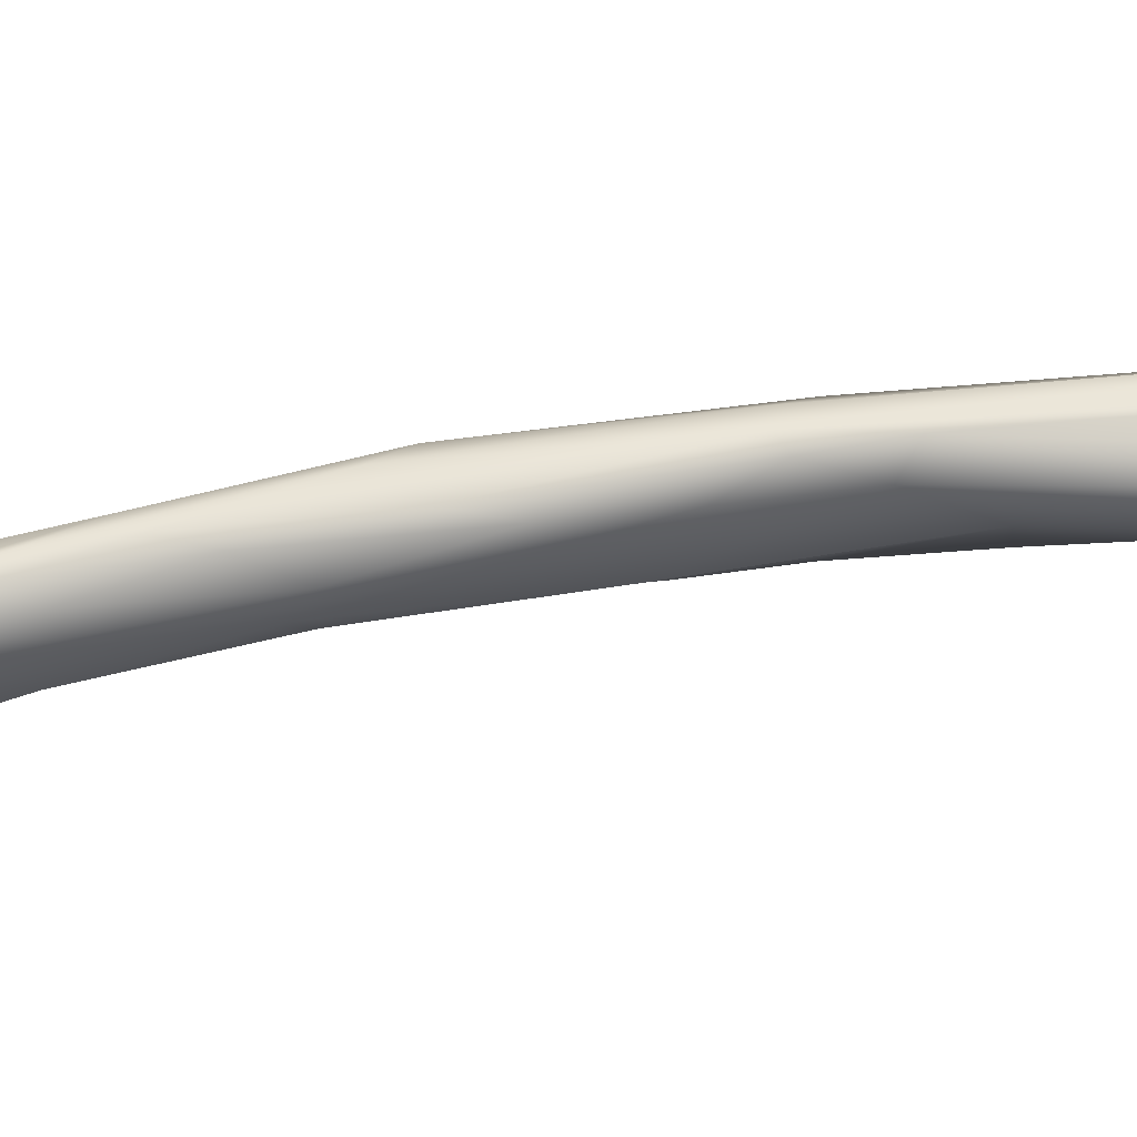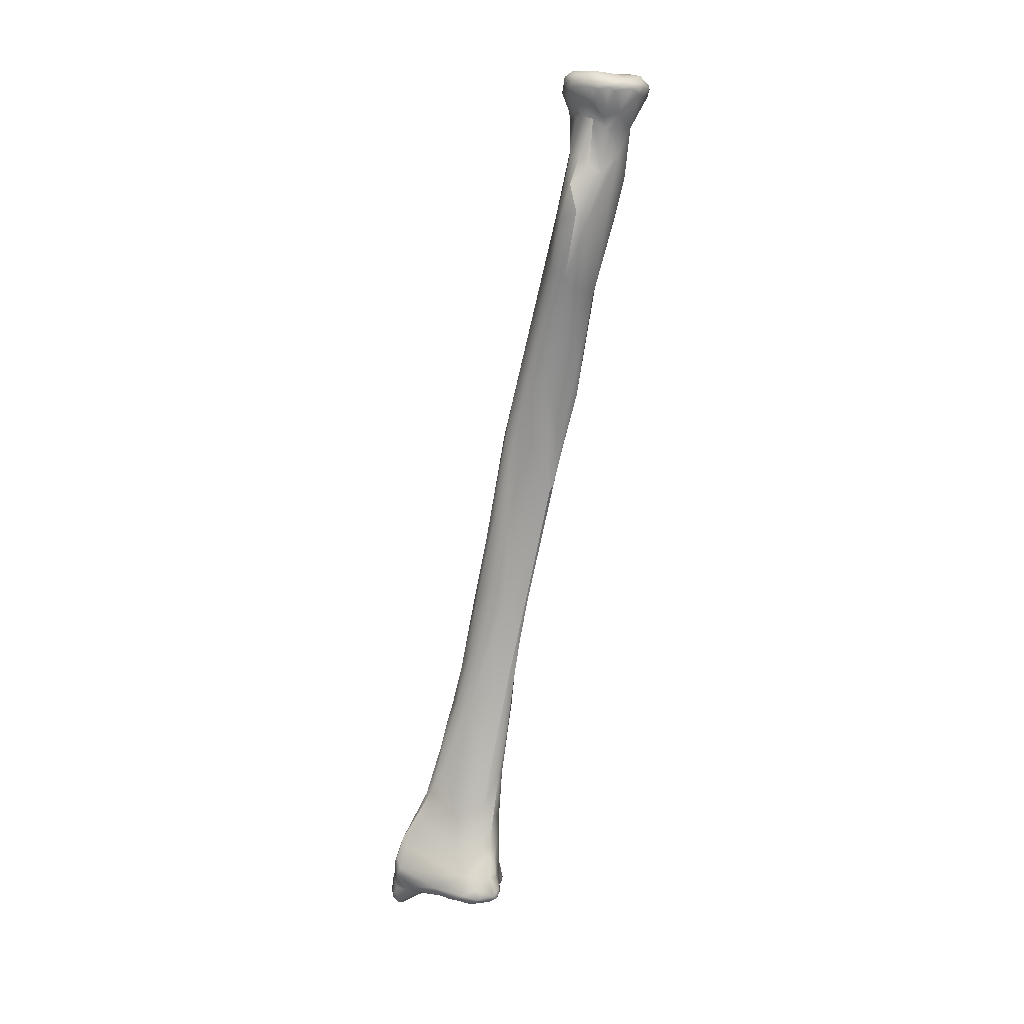
<metadata>
{"format":"obj","ext":"obj","renderer":"f3d","projection":"perspective","resolution":1024,"background":"white","views":[{"elev":-33.4,"azim":-79.2,"up":"+Y"},{"elev":24.6,"azim":12.8,"up":"+Z"}]}
</metadata>
<code>
g arm:default1
v -66.52 -43.92 -356.7
v -67.45 -43.05 -356.4
v -68.53 -44.82 -358.6
v -68.75 -43.75 -353.9
v -51.8 -50.19 -359.6
v -53.35 -50.32 -360.3
v -53.26 -51.86 -359.8
v -55.24 -51.93 -360.3
v -55.19 -52.68 -359.6
v -50.82 -49.95 -356.8
v -52.05 -48.21 -354.3
v -51 -49.61 -355.2
v -51.91 -48.97 -359.1
v -53.7 -49.02 -359.5
v -52.46 -48.04 -357.8
v -51.8 -47.94 -356.7
v -51.75 -50.95 -359.2
v -62.97 -48.9 -360.9
v -58.55 -48.52 -358.4
v -58.67 -50.83 -360.6
v -59.68 -51.84 -360.6
v -62.14 -51.68 -361
v -66.91 -45.5 -358.4
v -67.93 -47.91 -360.9
v -65.4 -46.85 -358.5
v -66 -50.42 -362.3
v -65.1 -51.91 -361.7
v -68.33 -52.44 -361.3
v -71.06 -49.92 -360
v -70.33 -52.14 -361.1
v -73.83 -51.49 -359.3
v -52.71 -47.51 -351.6
v -51.93 -48.86 -351.7
v -55.58 -47.04 -354.5
v -53.32 -46.91 -349.8
v -62.36 -45 -350.7
v -69.63 -44.44 -355.7
v -69.62 -44.79 -353.9
v -65.68 -45.72 -356.6
v -70.75 -46.65 -355.1
v -71.92 -48.25 -356.8
v -56.88 -45.61 -345.3
v -63.88 -44.17 -350.8
v -67.41 -42.33 -343.3
v -54.57 -45.92 -340.4
v -63.15 -42.38 -343.4
v -57.62 -43.08 -335.1
v -76.21 -57.53 -362.9
v -77.65 -57.69 -363.7
v -78.51 -57.67 -363.9
v -77.67 -58.48 -363.5
v -78.43 -58.57 -363.7
v -79.31 -58.47 -363.6
v -51.35 -52.57 -352.7
v -51.22 -56.61 -356.2
v -51.69 -53.33 -356.7
v -54.29 -54.77 -357.7
v -51.73 -58.87 -356.3
v -63.16 -54.77 -358.7
v -63.35 -58.31 -357.2
v -69.45 -54.52 -360.2
v -73.64 -53.19 -360.4
v -71.04 -53.72 -360.9
v -71.9 -53.59 -360.9
v -75.17 -54.36 -361.2
v -75.51 -53.28 -360.2
v -72.75 -54.54 -361.1
v -74.92 -55.48 -361.9
v -72.74 -56.16 -360.8
v -74.76 -56.4 -362.2
v -77.57 -56.58 -363.3
v -78.6 -56.04 -362.7
v -76.26 -56.67 -363
v -80.11 -57.24 -362.8
v -81.23 -55.75 -358.8
v -81.4 -56.43 -358.5
v -81.03 -57.52 -361.2
v -76.74 -52.33 -358
v -79.85 -53.91 -358.3
v -78.49 -51.88 -353.7
v -81.15 -55.01 -356.9
v -81.19 -55.99 -356.6
v -51.58 -53.6 -343.2
v -77.31 -50.98 -350.5
v -77.59 -51.58 -347.9
v -79.24 -52.54 -351
v -51.93 -48.66 -336.8
v -71.48 -45.97 -339.6
v -52.28 -44.49 -324.6
v -51.62 -45.99 -323.6
v -69.79 -44.03 -321
v -50.22 -40.32 -305
v -66.99 -39.41 -308.4
v -66.86 -40.62 -306.1
v -50.23 -37.58 -296.7
v -64.63 -34.84 -293.4
v -62.59 -30.88 -285.4
v -57.87 -27.25 -278.1
v -51.63 -29.88 -277.6
v -57.19 -23.37 -261
v -51.84 -22.45 -253.2
v -51.14 -64.57 -354.6
v -51.75 -63.19 -355.6
v -78.72 -59.78 -362.7
v -49.87 -58.92 -350.8
v -49.43 -61.24 -354.9
v -48.92 -60.43 -353.2
v -49.07 -61.26 -352
v -50.16 -60.2 -349.4
v -49.38 -62.9 -354.3
v -48.93 -62.5 -353.4
v -49.42 -62.95 -352.4
v -50.01 -64.05 -353
v -64.22 -62.7 -356.2
v -62.94 -64.15 -355.8
v -69.07 -58.57 -357.8
v -64.95 -63.87 -355.3
v -73.59 -60.4 -359.1
v -73.57 -61.72 -357.7
v -74.96 -61.74 -357.9
v -75.5 -61.74 -356.6
v -70.76 -62.29 -356.4
v -74.42 -62.1 -356.5
v -74.33 -62.87 -354.6
v -80.48 -59.25 -361.6
v -80.99 -58.57 -359.8
v -77.09 -60.18 -361.7
v -80.04 -59.84 -360.1
v -78.24 -60.95 -360.2
v -79.03 -60.01 -357.5
v -50.99 -55.49 -346.5
v -51.48 -56.98 -345.5
v -50.15 -58.85 -349
v -52.78 -57.78 -344.7
v -50.5 -59.47 -347.8
v -51.71 -61.95 -348.6
v -77.49 -61.66 -349.5
v -79.88 -57.04 -352.4
v -79.94 -58.85 -355.6
v -78.94 -59.99 -355.6
v -79.51 -59.77 -353.1
v -78.34 -61.77 -351.7
v -53.05 -55.7 -342.1
v -55.02 -56.68 -342
v -62.06 -58.29 -343.4
v -78.79 -59.99 -347.5
v -76.29 -58.79 -344.2
v -79.42 -59.73 -348.6
v -52.8 -51.51 -334.6
v -55.62 -52.34 -331.9
v -62.51 -54.57 -335.2
v -72 -54.86 -337.7
v -78.21 -55.43 -343.8
v -77.74 -56.94 -342.5
v -72.76 -49.15 -331.9
v -75.05 -52.58 -336.8
v -74 -53.22 -335.7
v -70.93 -51.07 -329.9
v -52.21 -47.81 -324.2
v -67.64 -49.11 -323
v -69.29 -45.54 -318.2
v -69.27 -47.68 -321.5
v -50.67 -43.2 -310.6
v -68.29 -42.66 -312.3
v -68.05 -43.52 -312
v -61.32 -44.59 -305.6
v -65.21 -43.05 -305.6
v -49.6 -38.82 -295.7
v -50.7 -39.82 -294.5
v -59.26 -40.66 -290.3
v -64.86 -38.11 -295.8
v -62.09 -39.42 -291
v -48.8 -35.01 -284.7
v -48.73 -36.91 -285.4
v -48.57 -36.34 -285.7
v -47.68 -32.76 -275.3
v -47.18 -33.43 -275.3
v -52.41 -36.7 -273.1
v -63.24 -33.65 -282.6
v -47.03 -32.87 -273.7
v -46.81 -31.78 -269.8
v -46.86 -33.77 -273.8
v -46.41 -32.91 -271.1
v -46.86 -34.02 -271.6
v -61.18 -34.91 -276.4
v -60.17 -27.05 -265
v -51.34 -18.89 -227.6
v -56.24 -66 -355.2
v -52.48 -65.22 -351.5
v -53.88 -66.54 -353.1
v -55.12 -65.46 -350.5
v -58.12 -66.64 -352.2
v -59.25 -64.59 -355.7
v -60.14 -66.56 -353.8
v -65.33 -64.74 -354.1
v -66.45 -64.64 -352.4
v -58.83 -63.36 -348.2
v -56.3 -36.27 -269.6
v -59.25 -31.3 -259.2
v -56.49 -32.13 -251.6
v -41.49 -28.6 -243.5
v -42.14 -29.64 -244.1
v -41.25 -29.09 -242.4
v -39.56 -27.15 -233.4
v -39.76 -27.74 -230.1
v -53.16 -30.04 -237.2
v -55.68 -24.81 -231.2
v -37.83 -23.8 -222.9
v -36.16 -24.54 -218
v -39.11 -21.37 -219.9
v -37.58 -26.23 -223.9
v -54.46 -21.46 -230.3
v -54.67 -27.03 -229.7
v -52.88 -24.89 -218.9
v -50.44 -28.04 -221.8
v -36.7 -26.37 -213.5
v -42.71 -28.25 -213
v -32.99 -18.03 -190.2
v -28.7 -14.31 -171.6
v -37.5 -13.36 -181.2
v -32.11 -10.45 -162.8
v -27.44 -5.795 -146.9
v -30.5 -6.862 -151.4
v -35.35 -7.381 -151.4
v -24.79 -3.73 -141
v -28.16 -2.525 -144
v -24.4 -5.234 -143.1
v -32.81 -2.305 -145.3
v -32.14 -1.56 -144.4
v -35.55 -1.931 -144.4
v -30.61 -4.47 -147.1
v -33.97 -4.07 -146.9
v -37.94 -6.791 -147.6
v -40.26 -4.937 -144.3
v -28.66 -1.49 -141.1
v -30.63 -1.176 -140
v -25.26 -3.535 -139.5
v -31.08 -0.8315 -141.9
v -35.1 -0.9328 -141.9
v -34.2 -1.764 -138.7
v -39.96 -3.121 -141.6
v -39 -3.091 -138.9
v -32.59 -23.58 -190.8
v -43.26 -19.66 -171.8
v -26.55 -14.69 -162.1
v -42.04 -14.53 -172.2
v -38.46 -11.4 -158.3
v -40.41 -14.97 -154.2
v -26.18 -8.149 -148.4
v -38.45 -10.54 -153.1
v -40.21 -11.29 -148.1
v -40.58 -13.16 -148.5
v -22.84 -6.77 -142.2
v -23.01 -5.55 -140.7
v -23.31 -5.796 -138.9
v -21.79 -7.957 -140.5
v -22.01 -7.708 -139.6
v -22.03 -9.462 -142
v -21.7 -9.755 -139.8
v -41.84 -8.389 -144.4
v -23.96 -9.378 -137
v -26.79 -5.049 -137.4
v -36.63 -4.61 -137.7
v -42.1 -5.982 -142.5
v -41.4 -4.868 -139.5
v -41.04 -6.705 -137.4
v -42.86 -7.805 -138.8
v -43.49 -9.401 -140.9
v -38.75 -29.58 -185
v -43.36 -25.35 -179.1
v -42.59 -28.19 -182.7
v -31.01 -23.25 -158.5
v -33.9 -24.05 -156.8
v -27.64 -18.63 -154.8
v -39.65 -20.76 -155.4
v -36.62 -22.45 -154.2
v -25.31 -15.07 -148.9
v -27.58 -19.48 -144.3
v -28.85 -19.08 -148.6
v -30.72 -19.99 -148.2
v -33.96 -20.17 -145.9
v -36.71 -19.09 -145.5
v -40.75 -14.59 -147.5
v -38.86 -17.66 -146.5
v -22.31 -13.87 -141.1
v -22.26 -14.23 -139.1
v -22.9 -13.89 -137.7
v -23.23 -16.17 -140.1
v -22.95 -15.84 -138.7
v -24.39 -17.35 -137.6
v -41.08 -13.16 -146.5
v -41.17 -14.72 -145.3
v -43.26 -12.98 -141.4
v -39.15 -17.43 -144.6
v -40.98 -17.2 -141.1
v -27.77 -13.67 -136.1
v -34.07 -15.15 -135.2
v -42.96 -11.6 -137.5
v -41.07 -11.92 -136
v -38.65 -13.56 -135.4
v -41.11 -15.6 -136.3
v -33.5 -29.06 -170.4
v -35.95 -30.11 -167
v -40.37 -26.14 -163.6
v -40.02 -29.23 -169.3
v -38.2 -27.11 -161
v -31.46 -20.3 -145.3
v -30.37 -20.9 -142.6
v -24.63 -18.11 -138.5
v -26.43 -17.18 -136.4
v -26.69 -19.83 -138.3
v -26.73 -19.57 -137.4
v -28.28 -20.65 -138.6
v -28.4 -20.62 -137.4
v -28.54 -20.12 -136.7
v -30.47 -19.37 -135.8
v -30.05 -21.21 -137.7
v -30.22 -20.91 -136.8
v -33.9 -21.04 -142.2
v -36.59 -20.3 -141.3
v -33.11 -21.26 -141.5
v -35 -21.14 -140.5
v -32.28 -21.5 -138.3
v -32.54 -21.4 -137.2
v -34.11 -21.37 -137.8
v -36.63 -20.67 -137.8
v -32.92 -20.39 -136
v -35.86 -20.58 -136.7
v -40.25 -18.51 -138.6
v -32.85 -17.13 -134.8
v -35.78 -16.94 -134.6
v -33.89 -18.83 -135.1
v -36.28 -19.1 -135.5
v -41.57 -16.68 -137.8
v -39.49 -16.18 -135.5
v -39.44 -18.33 -136.7
v -67.45 -43.05 -356.4
v -67.45 -43.05 -356.4
v -68.53 -44.82 -358.6
v -51.8 -50.19 -359.6
v -53.35 -50.32 -360.3
v -50.92 -48.6 -357.3
v -50.92 -48.6 -357.3
v -51.05 -49.91 -358.5
v -58.67 -50.83 -360.6
v -67.93 -47.91 -360.9
v -66 -50.42 -362.3
v -67.41 -42.33 -343.3
v -79.31 -58.47 -363.6
v -79.31 -58.47 -363.6
v -79.31 -58.47 -363.6
v -51.22 -56.61 -356.2
v -51.69 -53.33 -356.7
v -80.11 -57.24 -362.8
v -57.19 -23.37 -261
v -49.43 -61.24 -354.9
v -49.38 -62.9 -354.3
v -49.38 -62.9 -354.3
v -52.8 -51.51 -334.6
v -77.74 -56.94 -342.5
v -72.76 -49.15 -331.9
v -74 -53.22 -335.7
v -49.6 -38.82 -295.7
v -50.7 -39.82 -294.5
v -48.57 -36.34 -285.7
v -46.86 -33.77 -273.8
v -46.41 -32.91 -271.1
v -46.86 -34.02 -271.6
v -41.49 -28.6 -243.5
v -42.14 -29.64 -244.1
v -42.14 -29.64 -244.1
v -41.25 -29.09 -242.4
v -41.25 -29.09 -242.4
v -39.56 -27.15 -233.4
v -39.56 -27.15 -233.4
v -36.16 -24.54 -218
v -28.7 -14.31 -171.6
v -34.2 -1.764 -138.7
v -42.04 -14.53 -172.2
v -23.31 -5.796 -138.9
v -42.86 -7.805 -138.8
v -33.96 -20.17 -145.9
v -35.95 -30.11 -167
v -38.2 -27.11 -161
g arm:BONE arm:FJ3349_grp1 arm:polySurface2 polySurface1496 arm:polySurface1
f 23 24 3
f 46 43 2
f 1 23 3
f 2 43 1
f 1 3 2
f 337 37 4
f 13 5 6
f 17 7 340
f 340 7 341
f 7 8 341
f 341 8 20
f 7 9 8
f 9 59 8
f 59 9 57
f 11 342 16
f 344 56 17
f 10 344 342
f 10 56 344
f 10 342 12
f 342 11 12
f 12 56 10
f 13 14 15
f 14 19 15
f 13 15 343
f 343 15 16
f 15 34 16
f 15 19 34
f 6 14 13
f 6 345 14
f 19 14 345
f 16 34 11
f 17 340 344
f 56 7 17
f 7 57 9
f 19 18 25
f 34 19 25
f 345 18 19
f 20 22 18
f 8 21 20
f 20 21 22
f 8 59 21
f 59 22 21
f 25 24 23
f 29 339 346
f 23 39 25
f 18 24 25
f 346 26 29
f 18 22 347
f 18 347 24
f 26 30 29
f 22 27 347
f 27 28 347
f 59 27 22
f 30 347 28
f 59 28 27
f 28 63 30
f 30 31 29
f 31 41 29
f 35 87 32
f 33 32 87
f 54 12 33
f 32 11 34
f 32 34 35
f 12 11 33
f 33 11 32
f 42 35 34
f 43 25 39
f 25 43 36
f 34 25 36
f 34 36 42
f 39 23 1
f 39 1 43
f 41 37 339
f 37 337 339
f 38 4 37
f 29 41 339
f 40 37 41
f 40 38 37
f 38 88 4
f 88 44 4
f 40 88 38
f 40 41 88
f 88 41 84
f 41 80 84
f 35 45 87
f 35 42 45
f 42 47 45
f 47 42 36
f 36 43 47
f 47 43 46
f 337 4 44
f 46 338 348
f 84 85 88
f 99 47 46
f 89 45 47
f 89 47 99
f 73 49 71
f 48 49 73
f 50 71 49
f 127 51 48
f 48 51 49
f 51 52 49
f 49 52 50
f 52 53 50
f 50 349 74
f 127 52 51
f 127 104 52
f 104 350 52
f 54 56 12
f 55 56 54
f 56 57 7
f 58 57 353
f 352 58 353
f 58 193 57
f 60 57 193
f 57 60 59
f 28 61 63
f 59 61 28
f 61 69 63
f 116 61 59
f 60 116 59
f 61 116 69
f 60 114 116
f 64 30 63
f 30 64 62
f 30 62 31
f 62 66 31
f 31 78 41
f 31 66 78
f 67 64 63
f 67 62 64
f 68 62 67
f 68 65 62
f 65 66 62
f 67 63 69
f 68 71 65
f 66 65 71
f 68 70 73
f 68 67 70
f 71 68 73
f 69 48 70
f 70 48 73
f 69 70 67
f 69 127 48
f 71 72 66
f 72 78 66
f 79 78 72
f 50 72 71
f 50 74 72
f 79 72 74
f 75 79 74
f 74 77 75
f 75 81 79
f 76 75 77
f 76 81 75
f 354 351 125
f 125 77 354
f 126 76 77
f 104 125 350
f 131 54 33
f 78 80 41
f 79 80 78
f 80 79 81
f 86 80 81
f 82 86 81
f 76 82 81
f 126 82 76
f 82 126 139
f 86 82 138
f 83 131 33
f 83 33 87
f 149 83 87
f 84 80 86
f 85 84 86
f 153 85 86
f 45 89 87
f 159 149 87
f 159 87 90
f 85 155 88
f 90 87 89
f 91 88 155
f 90 89 92
f 90 163 159
f 163 90 92
f 93 88 91
f 155 161 91
f 161 164 91
f 93 44 88
f 91 164 93
f 95 92 99
f 92 95 168
f 92 89 99
f 94 93 164
f 44 93 97
f 96 97 93
f 94 96 93
f 94 171 96
f 99 173 95
f 46 98 99
f 46 348 98
f 98 348 97
f 96 186 97
f 171 179 96
f 179 186 96
f 100 97 186
f 98 97 100
f 99 98 101
f 98 355 101
f 58 352 106
f 58 106 103
f 106 110 103
f 102 103 110
f 102 188 103
f 103 188 193
f 54 107 55
f 107 54 105
f 107 356 55
f 108 107 105
f 133 105 54
f 356 107 111
f 111 107 108
f 109 108 105
f 109 105 133
f 356 111 357
f 108 112 111
f 112 108 136
f 108 109 136
f 109 135 136
f 111 113 358
f 111 112 113
f 190 102 113
f 102 358 113
f 136 113 112
f 103 193 58
f 115 60 193
f 60 115 114
f 114 115 117
f 117 115 195
f 114 122 116
f 122 118 116
f 114 117 122
f 122 117 195
f 116 118 69
f 118 127 69
f 119 127 118
f 127 119 129
f 119 120 129
f 122 119 118
f 120 121 129
f 119 122 124
f 123 119 124
f 120 119 123
f 121 120 123
f 195 124 122
f 121 123 124
f 124 142 121
f 125 104 129
f 128 126 125
f 77 125 126
f 129 104 127
f 125 129 128
f 139 128 130
f 139 126 128
f 129 130 128
f 140 130 121
f 121 130 129
f 131 133 54
f 132 131 83
f 109 133 135
f 135 133 131
f 134 135 132
f 132 135 131
f 134 144 197
f 134 197 136
f 134 136 135
f 197 144 145
f 146 148 137
f 142 124 196
f 142 196 137
f 197 147 137
f 147 146 137
f 139 138 82
f 139 130 140
f 139 141 138
f 142 140 121
f 141 140 142
f 140 141 139
f 148 138 141
f 141 142 148
f 142 137 148
f 132 83 143
f 143 83 149
f 132 143 134
f 144 134 143
f 143 359 144
f 144 359 150
f 144 150 145
f 145 151 152
f 197 145 147
f 153 138 148
f 154 153 148
f 154 148 146
f 147 360 146
f 138 153 86
f 145 150 151
f 156 154 157
f 154 156 153
f 145 152 147
f 147 152 362
f 147 362 360
f 359 159 150
f 150 166 151
f 156 155 85
f 85 153 156
f 158 361 156
f 157 158 156
f 158 362 152
f 152 151 158
f 169 150 159
f 158 162 161
f 160 162 158
f 160 158 151
f 361 158 161
f 163 169 159
f 150 364 166
f 166 160 151
f 160 166 162
f 161 165 164
f 161 162 165
f 168 163 92
f 166 178 170
f 167 162 166
f 164 165 94
f 165 162 167
f 167 94 165
f 169 163 363
f 166 170 167
f 171 94 167
f 173 168 95
f 168 173 175
f 363 174 169
f 174 363 365
f 174 184 169
f 364 178 166
f 185 171 172
f 167 172 171
f 365 184 174
f 170 172 167
f 185 179 171
f 99 176 173
f 175 173 177
f 173 176 177
f 180 177 176
f 180 176 99
f 182 175 177
f 182 177 180
f 365 366 184
f 368 178 364
f 178 198 170
f 181 180 99
f 99 201 181
f 183 182 180
f 180 181 183
f 183 181 201
f 367 184 366
f 199 179 185
f 101 201 99
f 179 199 186
f 201 101 208
f 186 212 100
f 101 355 187
f 100 212 187
f 220 101 187
f 102 190 188
f 194 188 190
f 193 188 194
f 113 189 190
f 136 189 113
f 189 191 190
f 191 189 136
f 191 197 192
f 190 191 192
f 190 192 194
f 196 192 197
f 194 115 193
f 115 194 195
f 196 194 192
f 195 194 196
f 124 195 196
f 136 197 191
f 196 197 137
f 170 198 172
f 172 198 185
f 198 200 185
f 184 367 369
f 200 199 185
f 199 200 213
f 184 369 202
f 203 202 369
f 370 372 217
f 178 368 371
f 204 203 208
f 205 374 211
f 369 208 203
f 373 374 205
f 372 205 217
f 198 206 200
f 199 207 186
f 213 207 199
f 210 208 101
f 209 204 208
f 376 211 375
f 205 211 216
f 212 186 207
f 213 200 206
f 218 208 210
f 213 214 207
f 208 218 209
f 101 220 210
f 220 218 210
f 187 212 246
f 205 216 217
f 371 215 178
f 371 217 215
f 198 178 206
f 178 215 206
f 206 215 213
f 214 213 215
f 211 376 216
f 209 218 243
f 216 376 243
f 217 216 269
f 269 216 243
f 207 379 212
f 219 218 220
f 214 244 207
f 220 187 246
f 377 243 218
f 220 247 221
f 247 220 246
f 219 220 221
f 219 221 223
f 249 245 377
f 221 224 223
f 219 223 249
f 221 247 224
f 247 250 224
f 222 231 226
f 249 223 222
f 249 222 227
f 231 223 232
f 223 231 222
f 223 224 232
f 250 233 224
f 224 233 232
f 254 253 227
f 225 254 227
f 237 254 225
f 254 237 255
f 226 229 238
f 229 239 238
f 226 238 235
f 235 225 226
f 235 237 225
f 227 222 226
f 225 227 226
f 226 231 229
f 231 228 229
f 228 230 229
f 229 230 239
f 230 241 239
f 231 232 228
f 232 230 228
f 230 234 241
f 232 233 230
f 233 234 230
f 238 236 235
f 237 235 236
f 240 262 236
f 262 237 236
f 262 380 237
f 238 239 236
f 241 242 239
f 239 242 378
f 236 239 378
f 240 242 263
f 263 262 240
f 234 264 241
f 265 241 264
f 242 241 265
f 215 217 269
f 269 271 215
f 243 302 269
f 270 214 271
f 214 270 244
f 215 271 214
f 244 379 207
f 377 245 243
f 243 245 274
f 379 244 248
f 277 274 245
f 250 247 248
f 247 379 248
f 245 249 277
f 233 250 248
f 233 248 251
f 260 233 251
f 252 251 248
f 283 252 248
f 283 291 252
f 291 251 252
f 249 227 253
f 249 253 258
f 256 258 253
f 254 257 256
f 253 254 256
f 255 257 254
f 261 257 380
f 277 249 258
f 259 258 256
f 259 256 257
f 259 285 258
f 259 257 261
f 285 277 258
f 234 233 260
f 260 264 234
f 260 268 264
f 291 260 251
f 291 293 260
f 380 262 261
f 267 265 264
f 263 242 266
f 266 242 265
f 267 264 268
f 266 265 381
f 298 267 268
f 263 266 299
f 298 266 381
f 271 305 270
f 243 274 302
f 302 274 272
f 244 304 248
f 304 275 248
f 304 244 270
f 273 281 276
f 277 279 274
f 272 274 280
f 279 280 274
f 382 272 280
f 273 272 382
f 275 283 248
f 282 284 275
f 282 276 281
f 276 282 275
f 277 285 288
f 277 278 279
f 288 278 277
f 279 278 280
f 280 278 307
f 280 307 382
f 282 382 320
f 283 275 284
f 282 294 284
f 286 285 259
f 287 259 261
f 310 287 261
f 285 286 288
f 288 286 289
f 287 286 259
f 287 289 286
f 290 287 310
f 288 309 278
f 288 289 309
f 289 287 290
f 290 309 289
f 296 310 261
f 296 330 310
f 278 309 311
f 283 292 291
f 291 292 293
f 293 268 260
f 284 292 283
f 294 292 284
f 293 292 295
f 295 334 293
f 295 292 294
f 282 295 294
f 320 295 282
f 261 262 296
f 296 297 330
f 296 262 263
f 296 263 297
f 297 263 300
f 335 331 300
f 331 297 300
f 293 298 268
f 300 263 299
f 266 298 299
f 334 298 293
f 300 299 335
f 301 298 334
f 298 301 299
f 299 301 335
f 269 302 303
f 305 271 269
f 269 383 305
f 303 302 272
f 303 272 273
f 273 306 303
f 305 304 270
f 305 384 304
f 383 384 305
f 306 273 276
f 384 276 275
f 384 275 304
f 278 311 313
f 308 278 313
f 308 313 317
f 307 278 308
f 382 307 319
f 382 319 320
f 307 308 321
f 319 307 321
f 290 312 309
f 312 290 310
f 316 310 330
f 309 312 311
f 311 312 314
f 313 311 314
f 317 313 314
f 312 310 315
f 312 315 314
f 317 314 318
f 314 315 318
f 315 310 316
f 315 316 318
f 318 327 324
f 316 327 318
f 317 318 324
f 317 324 323
f 317 323 308
f 323 321 308
f 321 322 319
f 319 322 320
f 325 321 323
f 322 321 325
f 322 325 326
f 322 326 320
f 316 332 327
f 332 333 327
f 328 336 326
f 323 324 325
f 325 324 328
f 325 328 326
f 324 327 328
f 333 328 327
f 295 329 334
f 320 326 329
f 295 320 329
f 326 336 329
f 330 297 331
f 331 332 330
f 332 316 330
f 331 333 332
f 335 333 331
f 333 336 328
f 336 335 301
f 334 336 301
f 329 336 334
f 335 336 333

</code>
